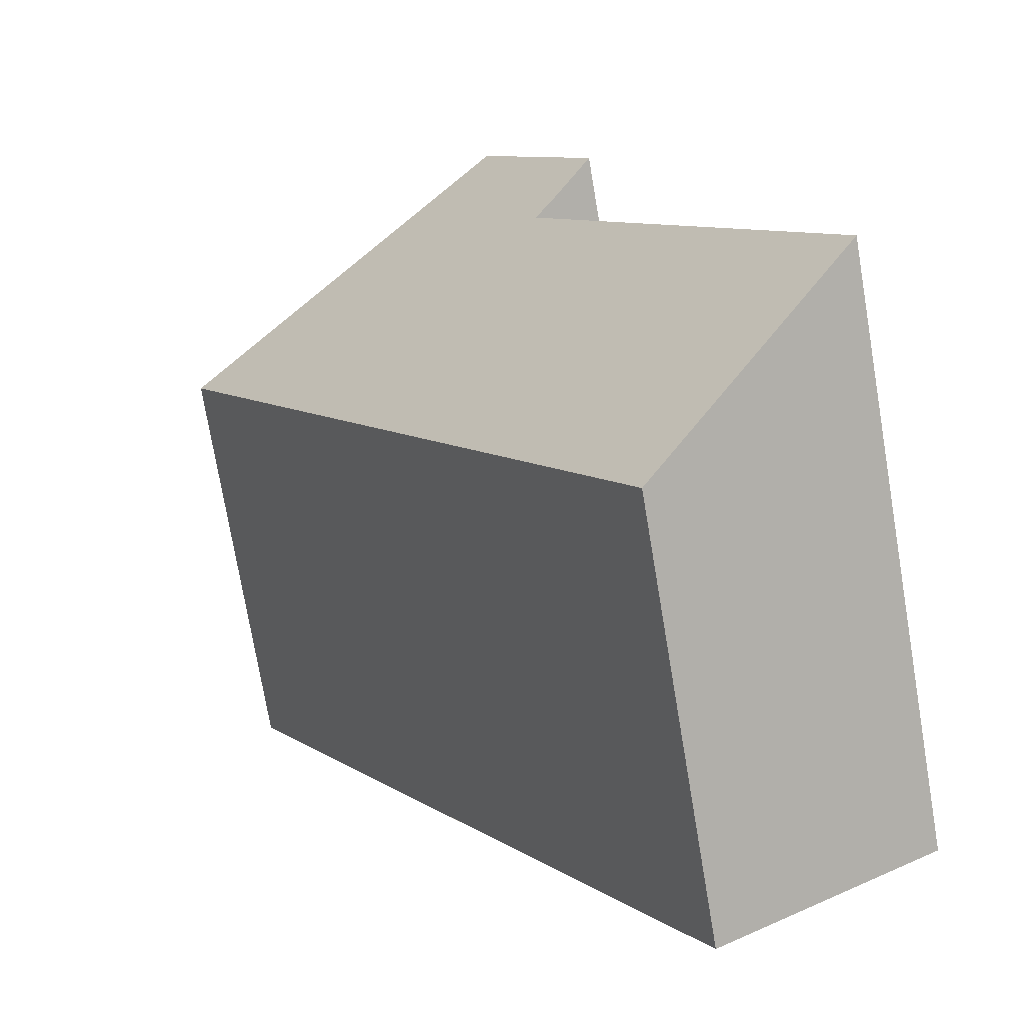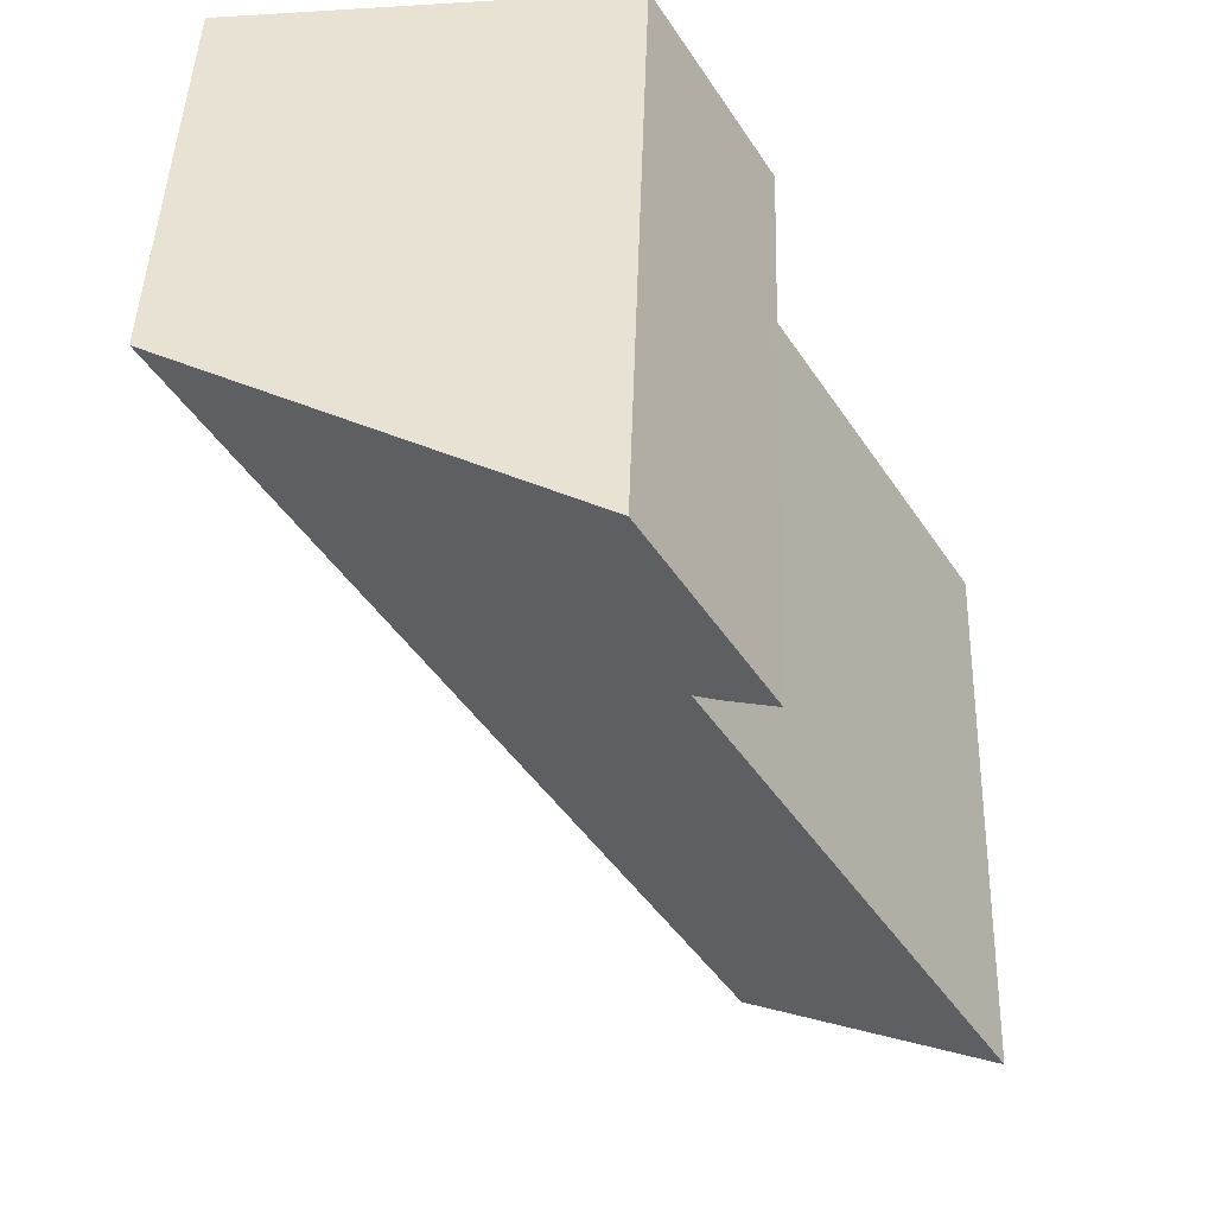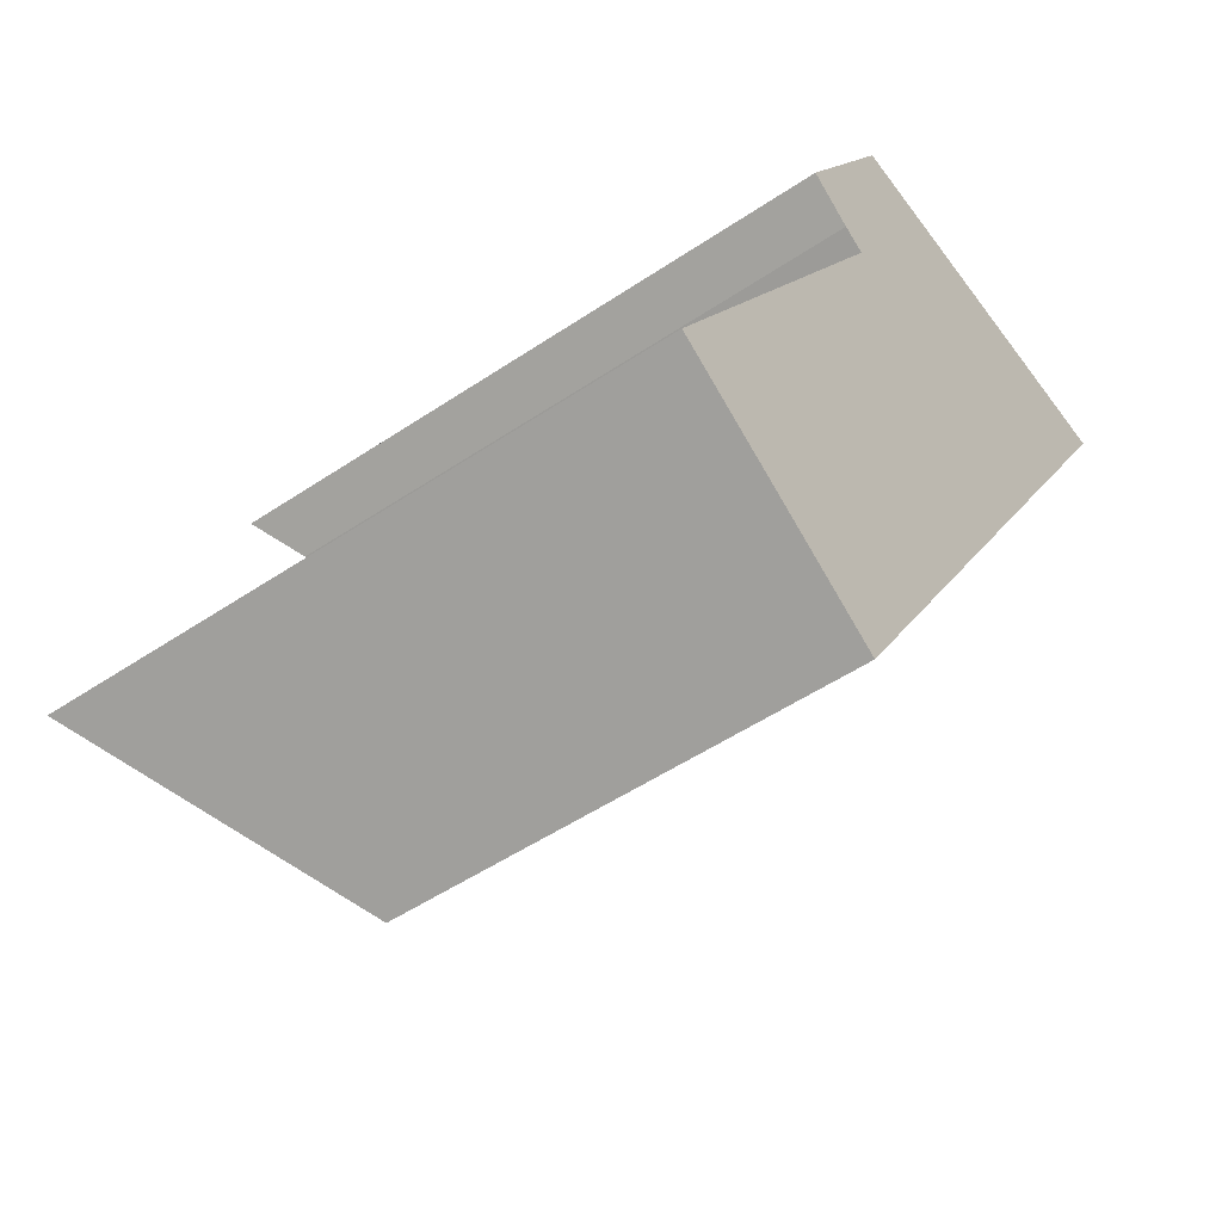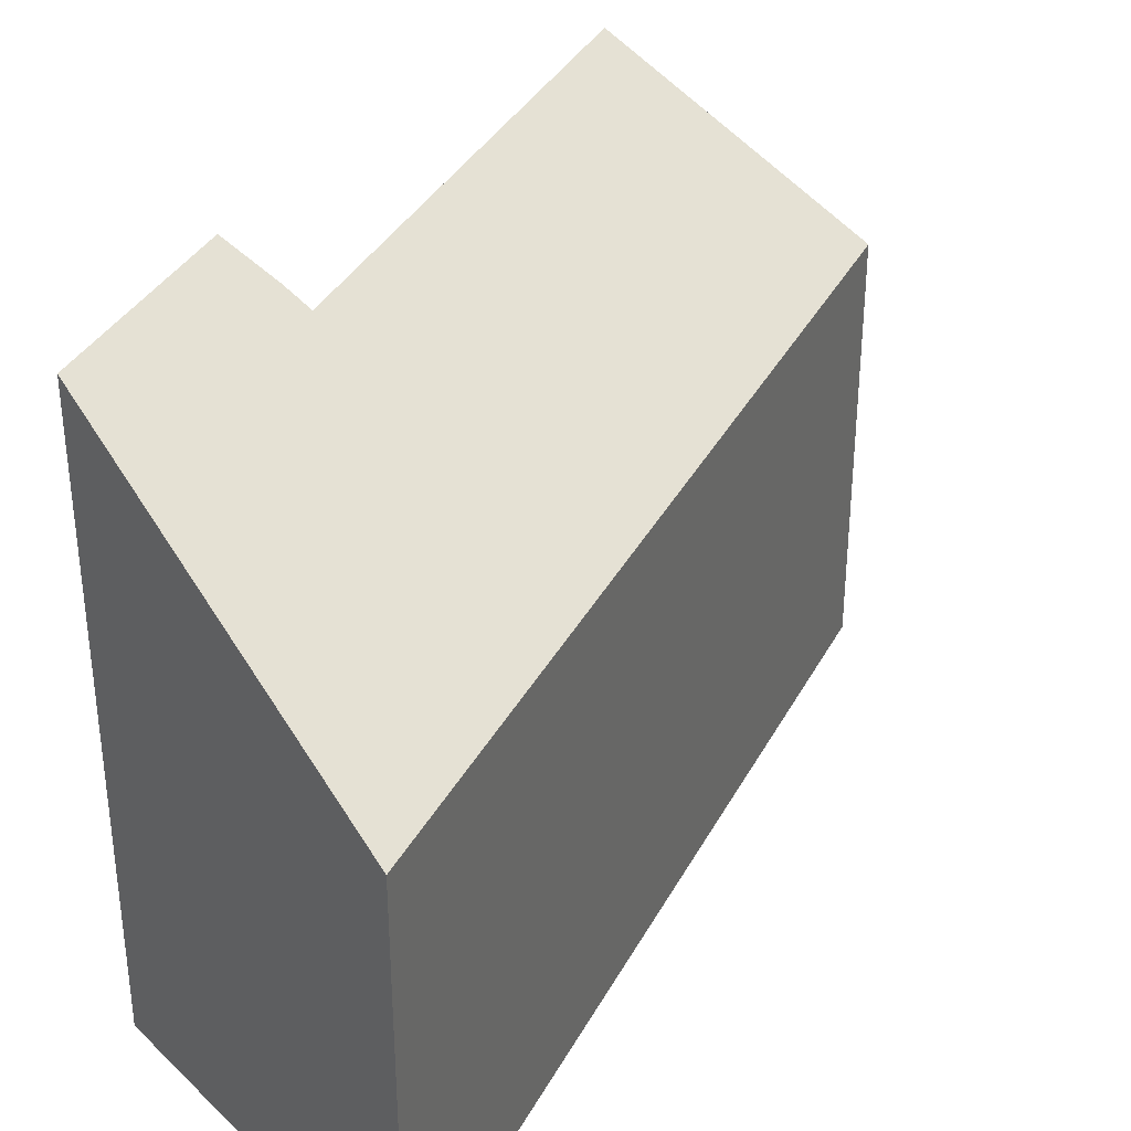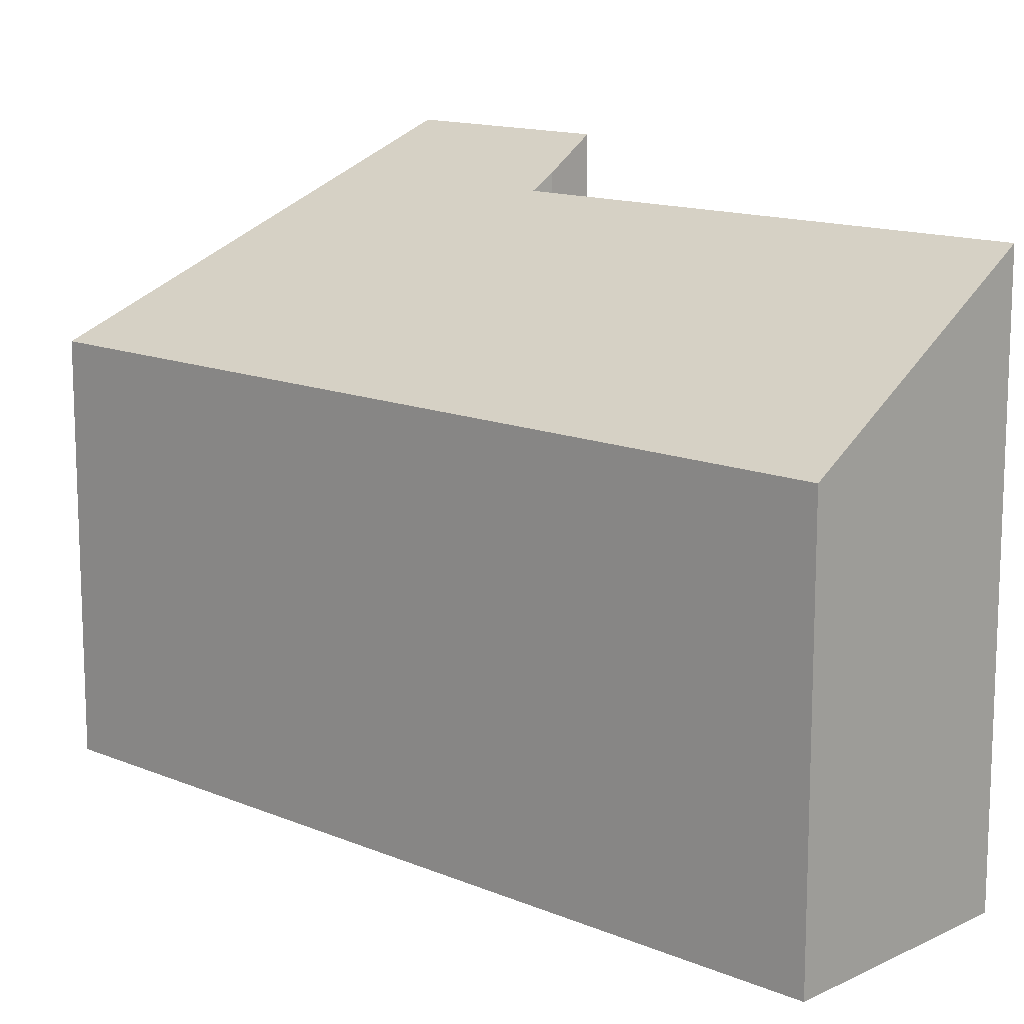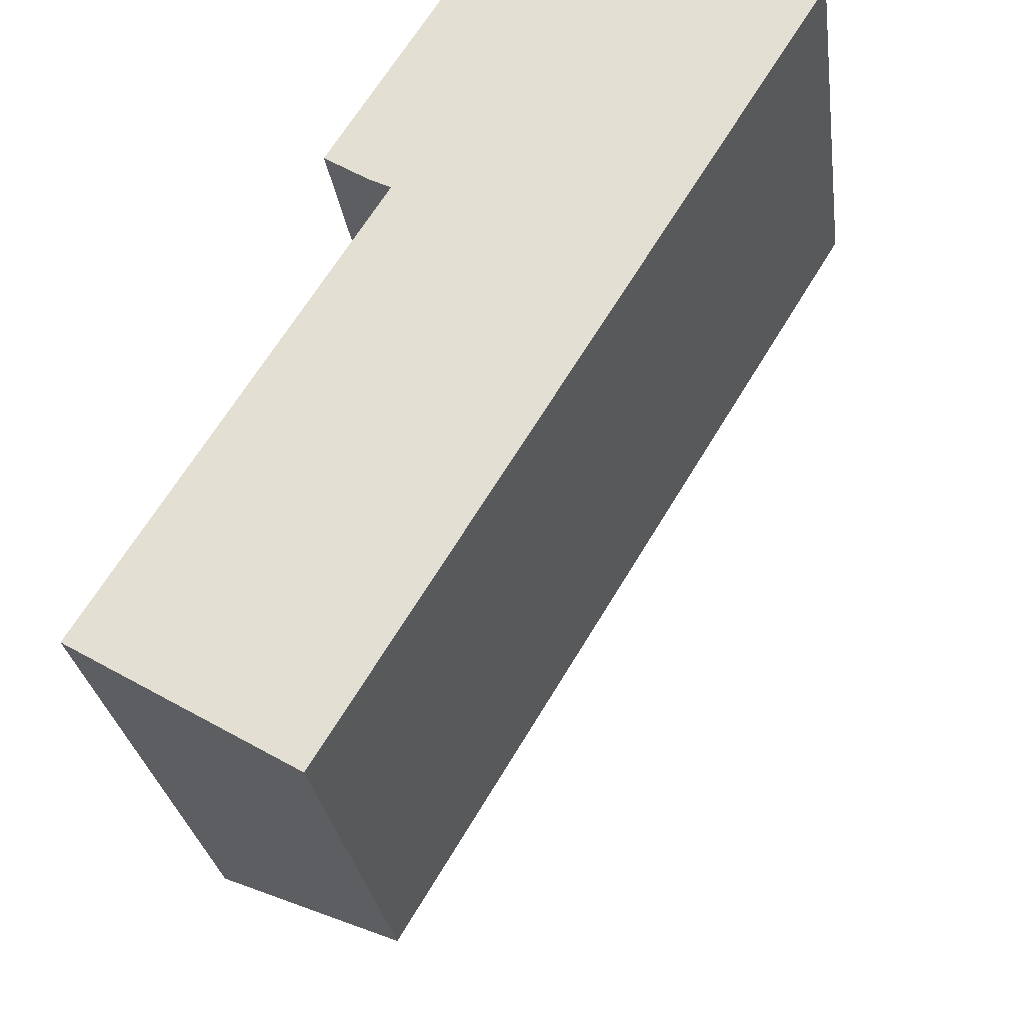
<metadata>
{"format":"obj","ext":"obj","renderer":"f3d","projection":"perspective","resolution":1024,"background":"white","views":[{"elev":-75.2,"azim":-170.4,"up":"+Z"},{"elev":45.6,"azim":-178.2,"up":"+Z"},{"elev":-51.0,"azim":-53.7,"up":"+Z"},{"elev":35.8,"azim":56.1,"up":"+Y"},{"elev":13.5,"azim":164.6,"up":"+Y"},{"elev":-29.2,"azim":8.0,"up":"+Z"}]}
</metadata>
<code>
v  6.516 12.66 13.78
v  5.128 12 9.428
v  4.254 12.65 10.02
v  5.58 11.69 9.183
v  4.42 8.518 -2.692
v  0 11.69 7.158e-16
v  12.29 8.518 10.27
v  14 8.518 13.1
v  4.254 -6.133e-16 10.02
v  5.128 -5.773e-16 9.428
v  0 0 0
v  4.42 1.648e-16 -2.692
v  5.58 -5.623e-16 9.183
v  6.516 -8.436e-16 13.78
v  14 -8.018e-16 13.1
v  12.29 -6.286e-16 10.27
g defaultobject
f 1 2 3
f 2 1 4
f 4 5 6
f 5 4 7
f 7 4 1
f 7 1 8
f 2 9 3
f 9 2 10
f 5 11 6
f 11 5 12
f 4 10 2
f 10 4 13
f 3 14 1
f 14 3 9
f 11 4 6
f 4 11 13
f 14 8 1
f 8 14 15
f 15 7 8
f 7 15 5
f 5 15 12
f 12 15 16
f 14 16 15
f 16 14 9
f 16 9 13
f 16 13 12
f 13 9 10
f 12 13 11

</code>
